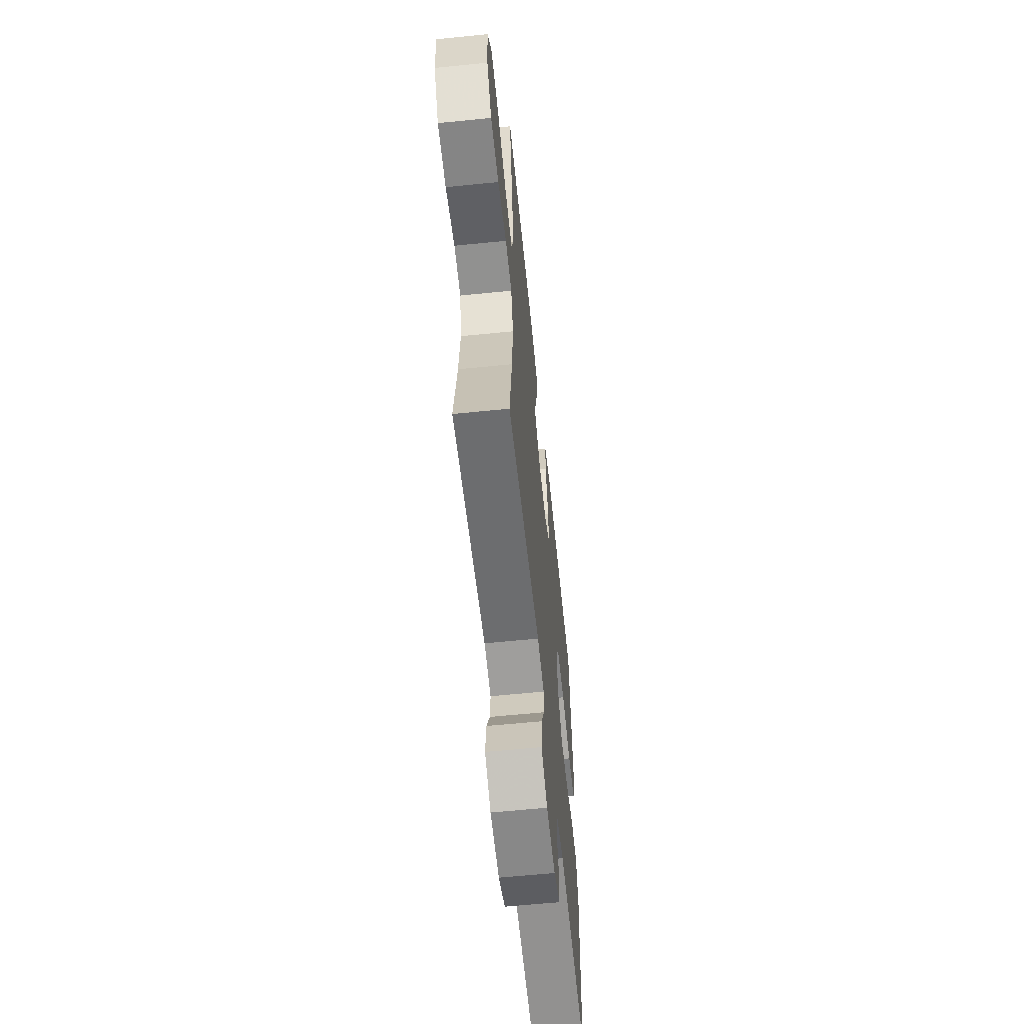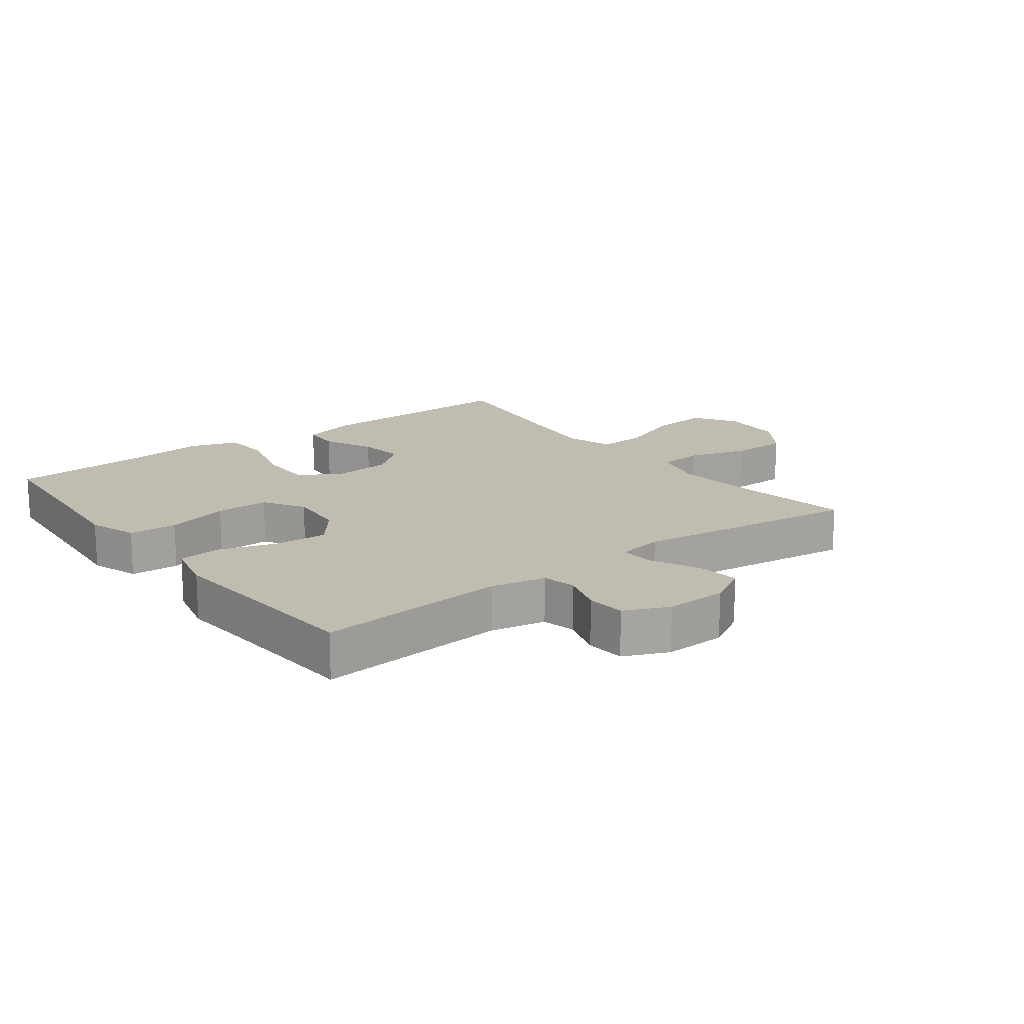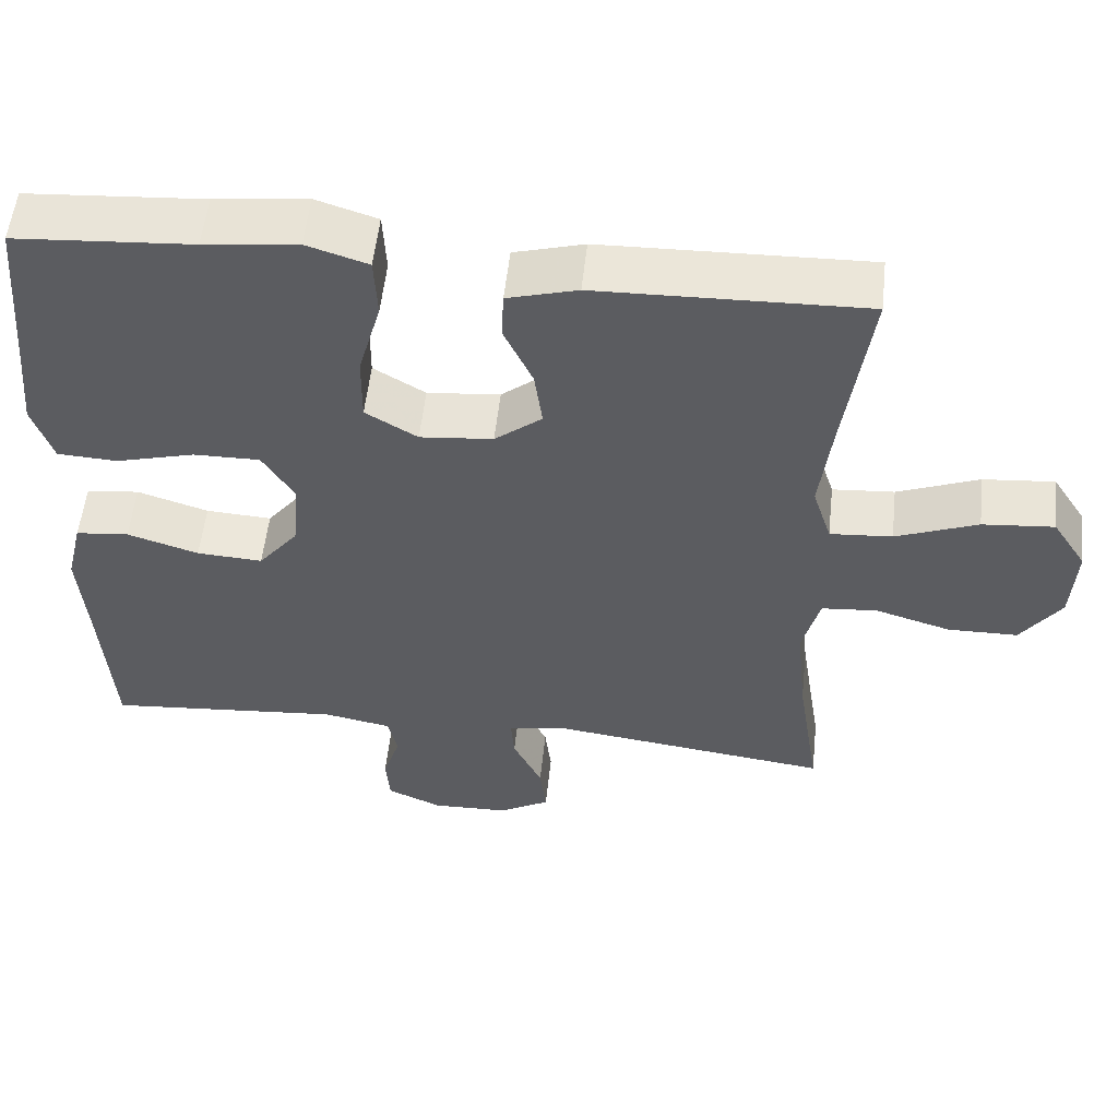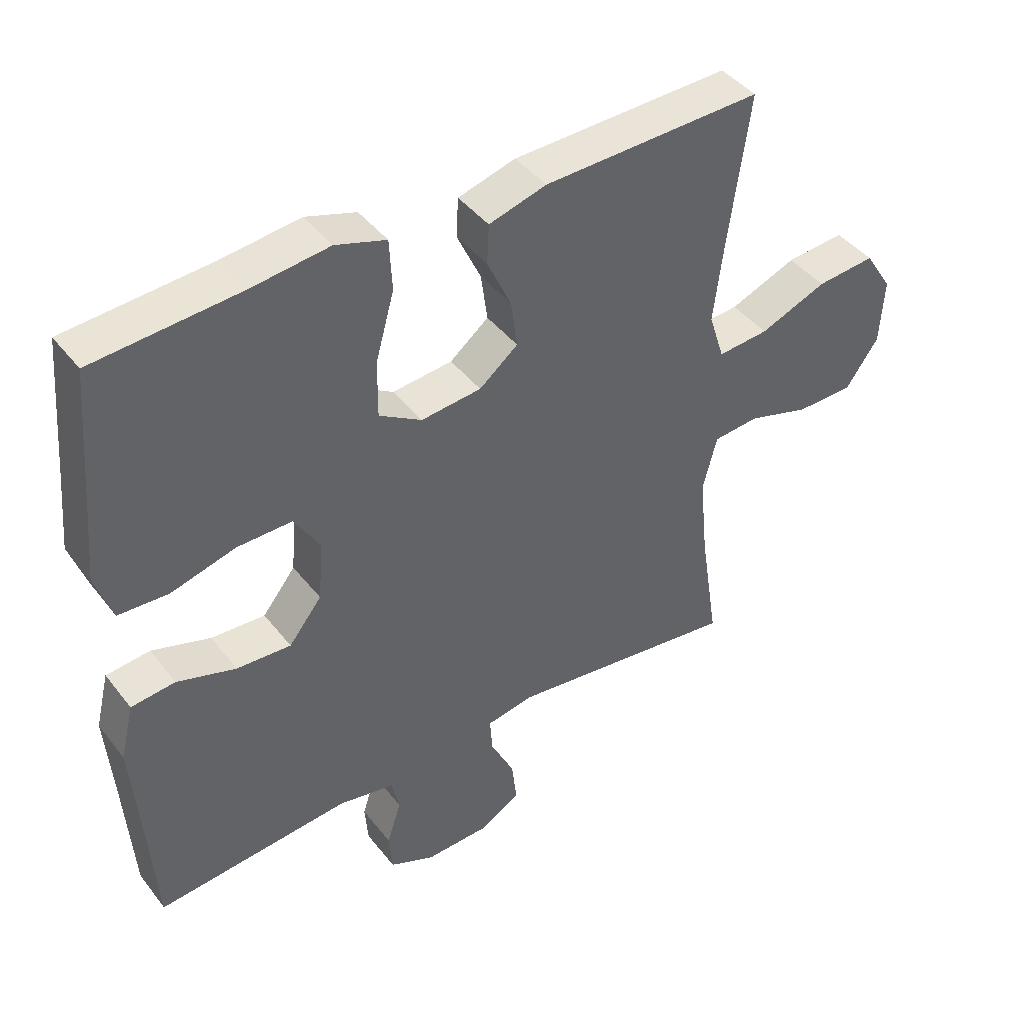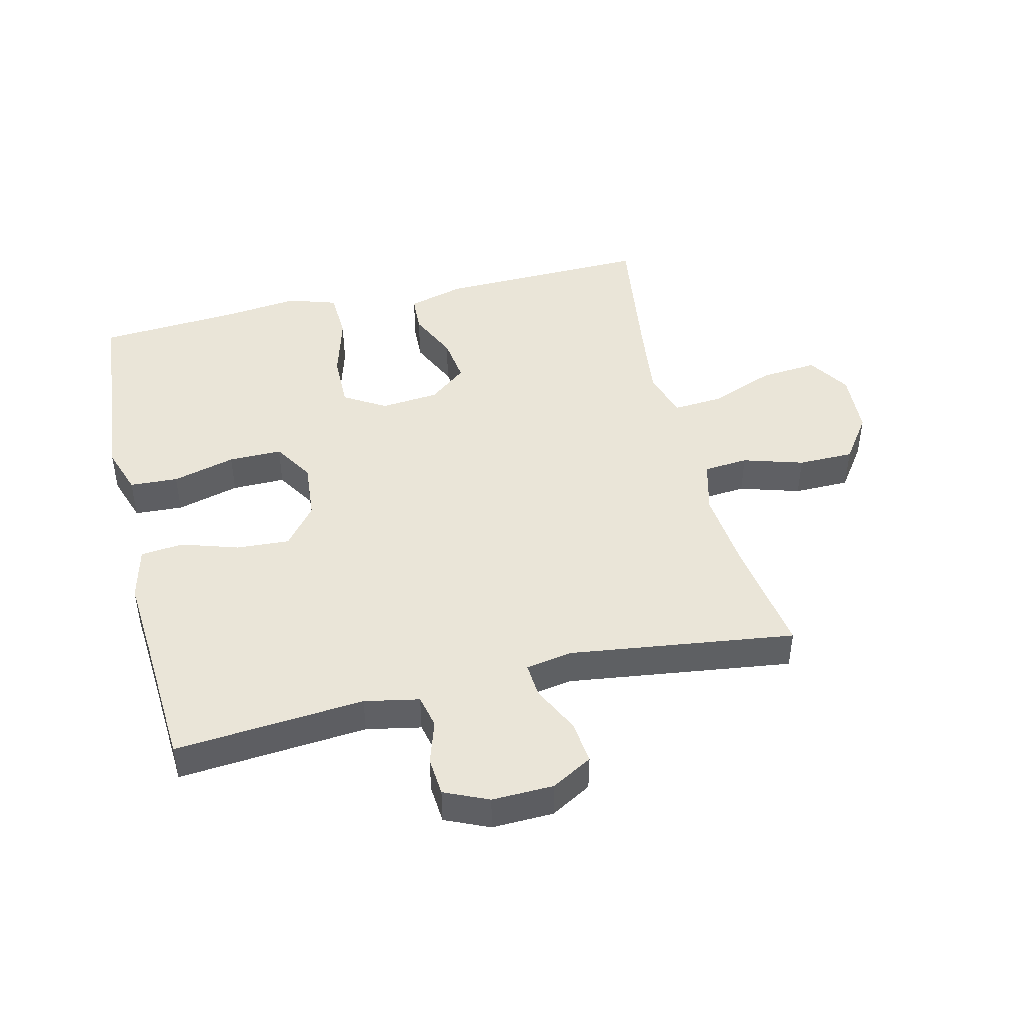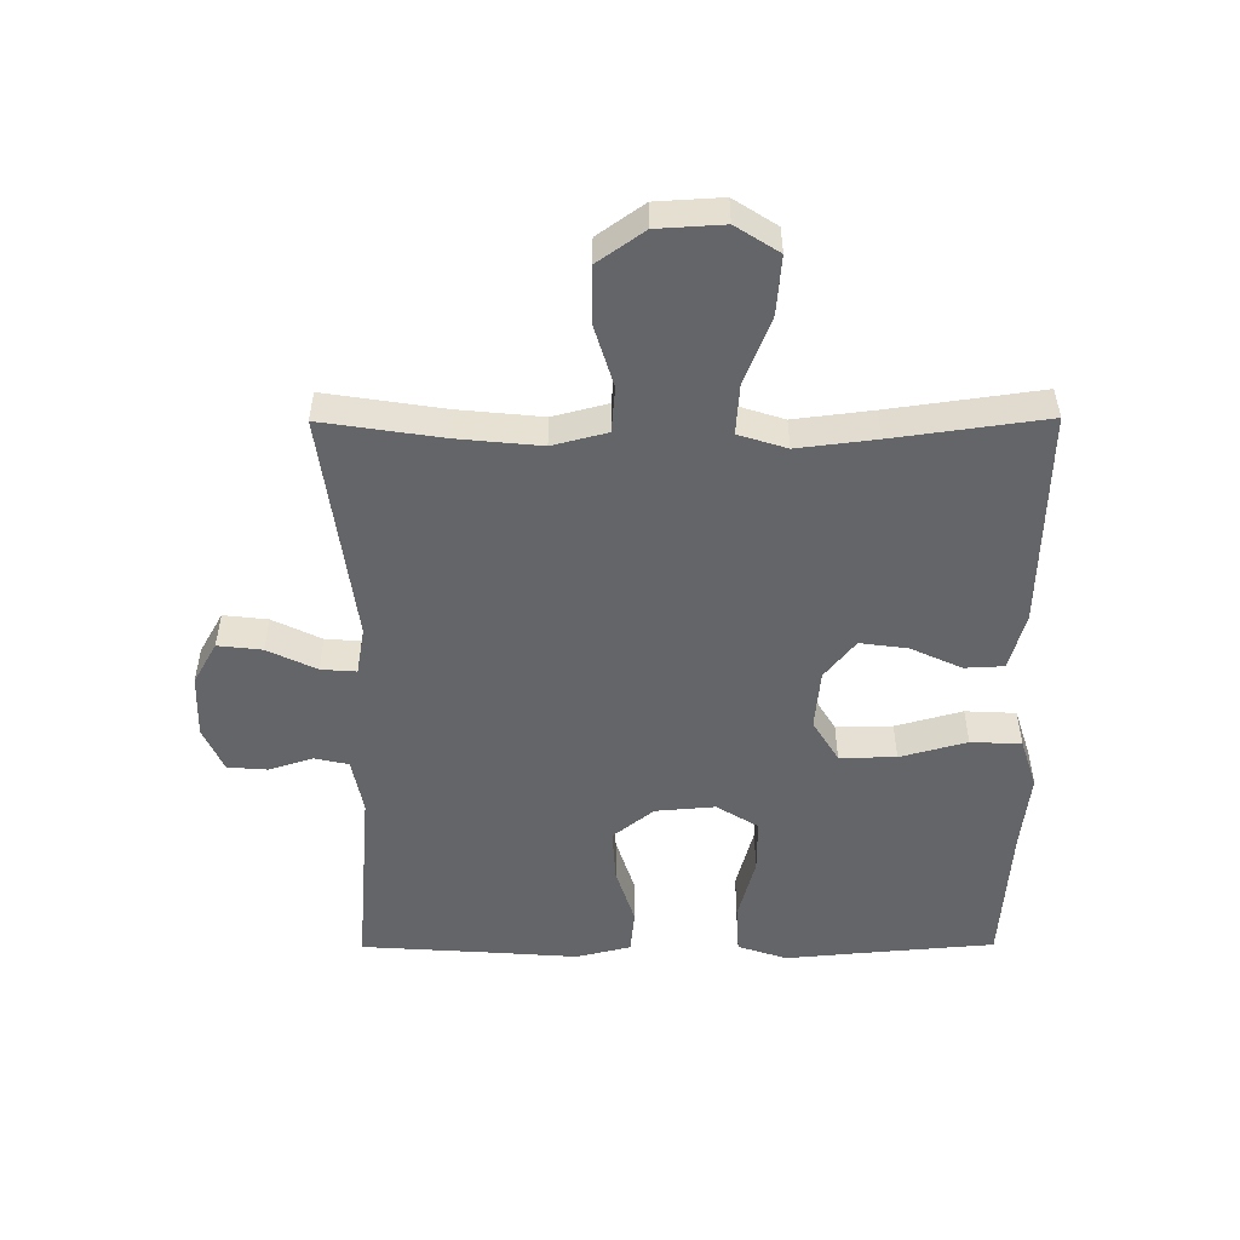
<metadata>
{"format":"obj","ext":"obj","renderer":"f3d","projection":"perspective","resolution":1024,"background":"white","views":[{"elev":-61.2,"azim":-84.1,"up":"+Z"},{"elev":16.5,"azim":142.8,"up":"+Y"},{"elev":54.7,"azim":-173.9,"up":"+Z"},{"elev":42.9,"azim":145.2,"up":"+Z"},{"elev":45.2,"azim":166.6,"up":"+Y"},{"elev":-51.5,"azim":-89.7,"up":"+Y"}]}
</metadata>
<code>
v -0.5 0.07 -0.5
v -0.471 0.07 -0.313
v -0.458 0.07 -0.183
v -0.48 0.07 -0.098
v -0.551 0.07 -0.092
v -0.647 0.07 -0.121
v -0.736 0.07 -0.12
v -0.787 0.07 -0.048
v -0.793 0.07 0.055
v -0.75 0.07 0.122
v -0.659 0.07 0.114
v -0.555 0.07 0.073
v -0.476 0.07 0.067
v -0.452 0.07 0.142
v -0.467 0.07 0.264
v -0.5 0.07 0.5
v -0.161 0.07 0.491
v -0.072 0.07 0.466
v -0.069 0.07 0.405
v -0.106 0.07 0.325
v -0.116 0.07 0.251
v -0.056 0.07 0.203
v 0.037 0.07 0.194
v 0.103 0.07 0.234
v 0.102 0.07 0.322
v 0.073 0.07 0.426
v 0.077 0.07 0.505
v 0.155 0.07 0.53
v 0.274 0.07 0.516
v 0.5 0.07 0.5
v 0.518 0.07 0.292
v 0.529 0.07 0.173
v 0.503 0.07 0.096
v 0.426 0.07 0.092
v 0.326 0.07 0.119
v 0.241 0.07 0.12
v 0.201 0.07 0.055
v 0.209 0.07 -0.038
v 0.26 0.07 -0.102
v 0.344 0.07 -0.097
v 0.435 0.07 -0.068
v 0.503 0.07 -0.075
v 0.524 0.07 -0.161
v 0.514 0.07 -0.292
v 0.5 0.07 -0.5
v 0.199 0.07 -0.474
v 0.112 0.07 -0.491
v 0.1 0.07 -0.544
v 0.122 0.07 -0.613
v 0.117 0.07 -0.675
v 0.047 0.07 -0.706
v -0.051 0.07 -0.703
v -0.116 0.07 -0.666
v -0.108 0.07 -0.597
v -0.071 0.07 -0.521
v -0.067 0.07 -0.466
v -0.141 0.07 -0.453
v -0.5 0 -0.5
v -0.471 0 -0.313
v -0.458 0 -0.183
v -0.48 0 -0.098
v -0.551 0 -0.092
v -0.647 0 -0.121
v -0.736 0 -0.12
v -0.787 0 -0.048
v -0.793 0 0.055
v -0.75 0 0.122
v -0.659 0 0.114
v -0.555 0 0.073
v -0.476 0 0.067
v -0.452 0 0.142
v -0.467 0 0.264
v -0.5 0 0.5
v -0.161 0 0.491
v -0.072 0 0.466
v -0.069 0 0.405
v -0.106 0 0.325
v -0.116 0 0.251
v -0.056 0 0.203
v 0.037 0 0.194
v 0.103 0 0.234
v 0.102 0 0.322
v 0.073 0 0.426
v 0.077 0 0.505
v 0.155 0 0.53
v 0.274 0 0.516
v 0.5 0 0.5
v 0.518 0 0.292
v 0.529 0 0.173
v 0.503 0 0.096
v 0.426 0 0.092
v 0.326 0 0.119
v 0.241 0 0.12
v 0.201 0 0.055
v 0.209 0 -0.038
v 0.26 0 -0.102
v 0.344 0 -0.097
v 0.435 0 -0.068
v 0.503 0 -0.075
v 0.524 0 -0.161
v 0.514 0 -0.292
v 0.5 0 -0.5
v 0.199 0 -0.474
v 0.112 0 -0.491
v 0.1 0 -0.544
v 0.122 0 -0.613
v 0.117 0 -0.675
v 0.047 0 -0.706
v -0.051 0 -0.703
v -0.116 0 -0.666
v -0.108 0 -0.597
v -0.071 0 -0.521
v -0.067 0 -0.466
v -0.141 0 -0.453
f 53 54 55
f 52 53 55
f 51 52 55
f 50 51 55
f 49 50 55
f 48 49 55
f 47 48 55 56
f 46 47 56 57
f 44 45 46
f 44 46 57
f 43 44 57
f 42 43 57
f 41 42 57
f 40 41 57
f 33 34 35
f 32 33 35
f 31 32 35
f 31 35 36
f 30 31 36
f 29 30 36
f 29 36 37
f 28 29 37
f 27 28 37
f 26 27 37
f 25 26 37
f 18 19 20
f 17 18 20
f 16 17 20
f 15 16 20
f 14 15 20 21
f 13 14 21 22
f 10 11 12
f 9 10 12
f 8 9 12
f 7 8 12
f 6 7 12
f 5 6 12
f 4 5 12 13
f 13 22 23
f 4 13 23
f 3 4 23
f 57 1 2
f 40 57 2
f 39 40 2
f 24 25 37 38
f 23 24 38
f 3 23 38
f 2 3 38 39
f 112 111 110
f 112 110 109
f 112 109 108
f 112 108 107
f 112 107 106
f 112 106 105
f 113 112 105 104
f 114 113 104 103
f 103 102 101
f 114 103 101
f 114 101 100
f 114 100 99
f 114 99 98
f 114 98 97
f 92 91 90
f 92 90 89
f 92 89 88
f 93 92 88
f 93 88 87
f 93 87 86
f 94 93 86
f 94 86 85
f 94 85 84
f 94 84 83
f 94 83 82
f 77 76 75
f 77 75 74
f 77 74 73
f 77 73 72
f 78 77 72 71
f 79 78 71 70
f 69 68 67
f 69 67 66
f 69 66 65
f 69 65 64
f 69 64 63
f 69 63 62
f 70 69 62 61
f 80 79 70
f 80 70 61
f 80 61 60
f 59 58 114
f 59 114 97
f 59 97 96
f 95 94 82 81
f 95 81 80
f 95 80 60
f 96 95 60 59
f 1 58 59 2
f 2 59 60 3
f 3 60 61 4
f 4 61 62 5
f 5 62 63 6
f 6 63 64 7
f 7 64 65 8
f 8 65 66 9
f 9 66 67 10
f 10 67 68 11
f 11 68 69 12
f 12 69 70 13
f 13 70 71 14
f 14 71 72 15
f 15 72 73 16
f 16 73 74 17
f 17 74 75 18
f 18 75 76 19
f 19 76 77 20
f 20 77 78 21
f 21 78 79 22
f 22 79 80 23
f 23 80 81 24
f 24 81 82 25
f 25 82 83 26
f 26 83 84 27
f 27 84 85 28
f 28 85 86 29
f 29 86 87 30
f 30 87 88 31
f 31 88 89 32
f 32 89 90 33
f 33 90 91 34
f 34 91 92 35
f 35 92 93 36
f 36 93 94 37
f 37 94 95 38
f 38 95 96 39
f 39 96 97 40
f 40 97 98 41
f 41 98 99 42
f 42 99 100 43
f 43 100 101 44
f 44 101 102 45
f 45 102 103 46
f 46 103 104 47
f 47 104 105 48
f 48 105 106 49
f 49 106 107 50
f 50 107 108 51
f 51 108 109 52
f 52 109 110 53
f 53 110 111 54
f 54 111 112 55
f 55 112 113 56
f 56 113 114 57
f 57 114 58 1

</code>
